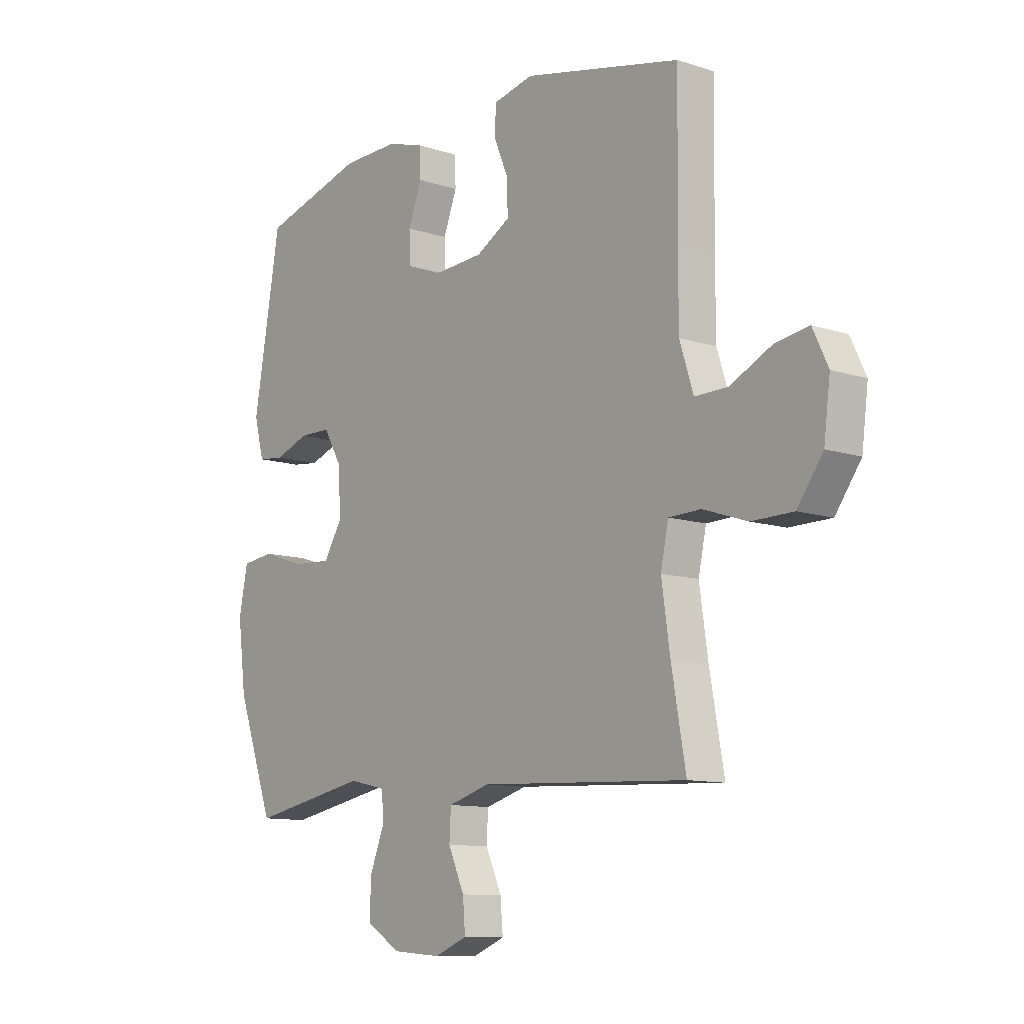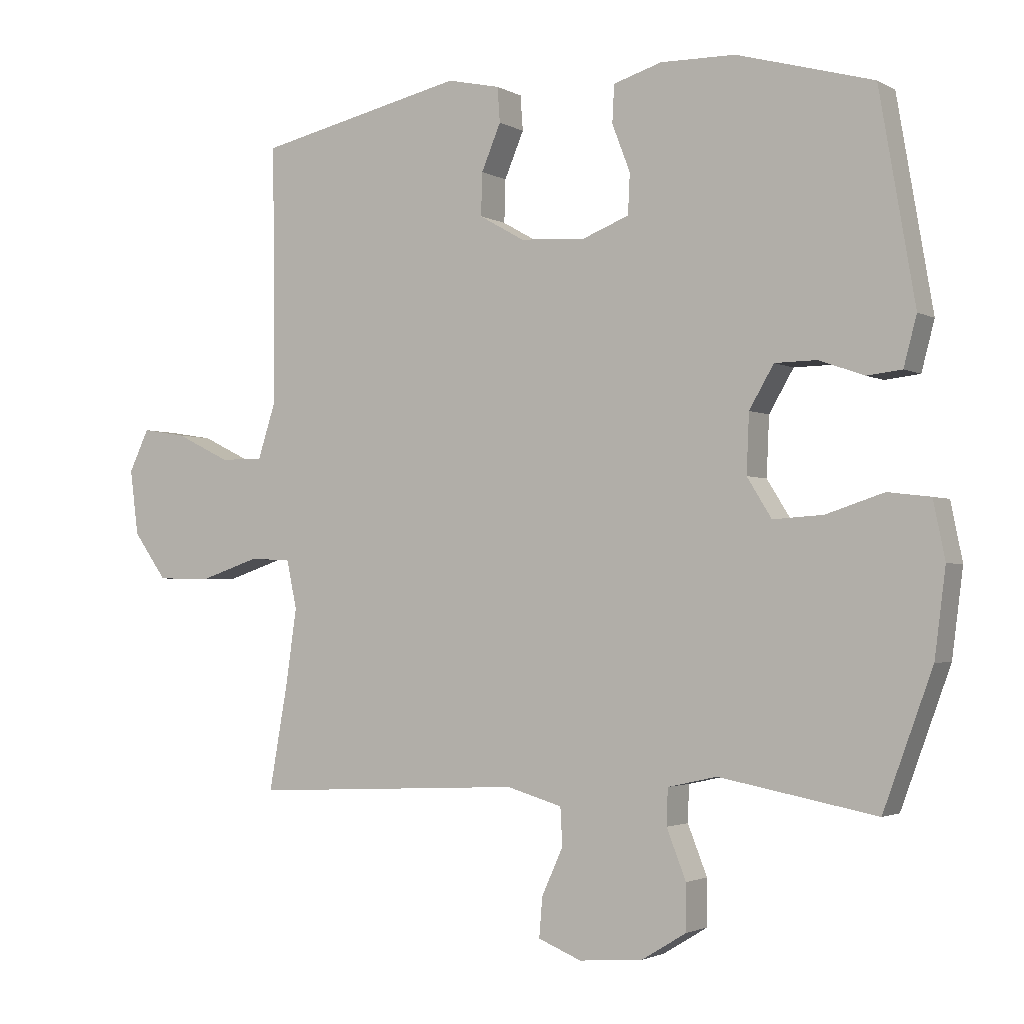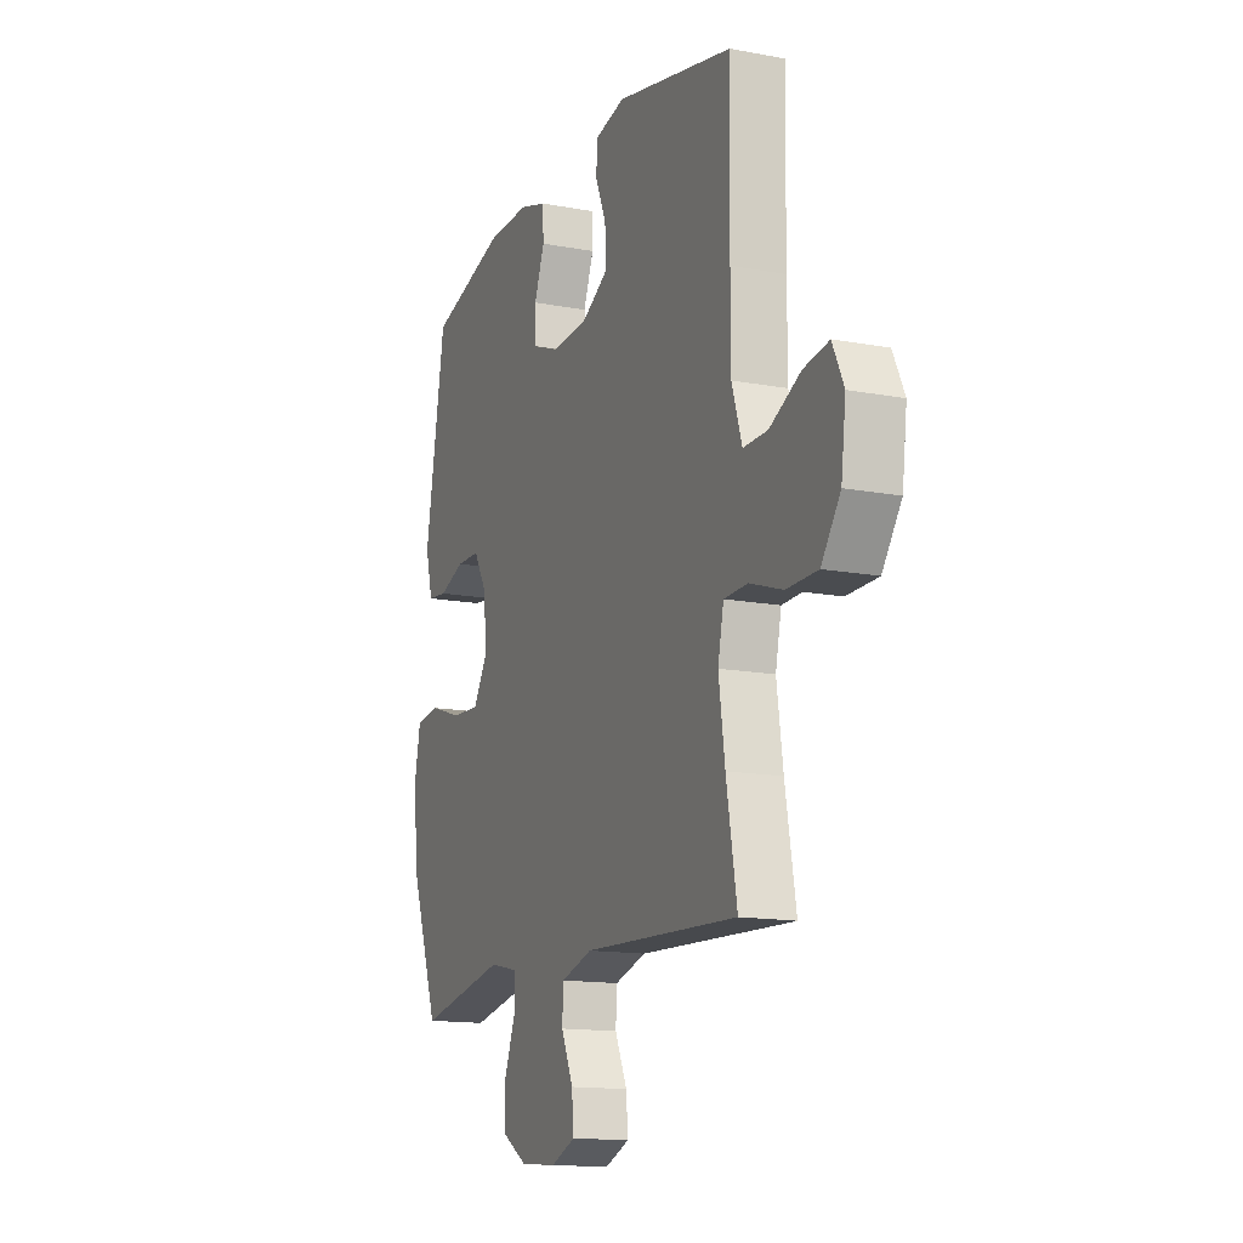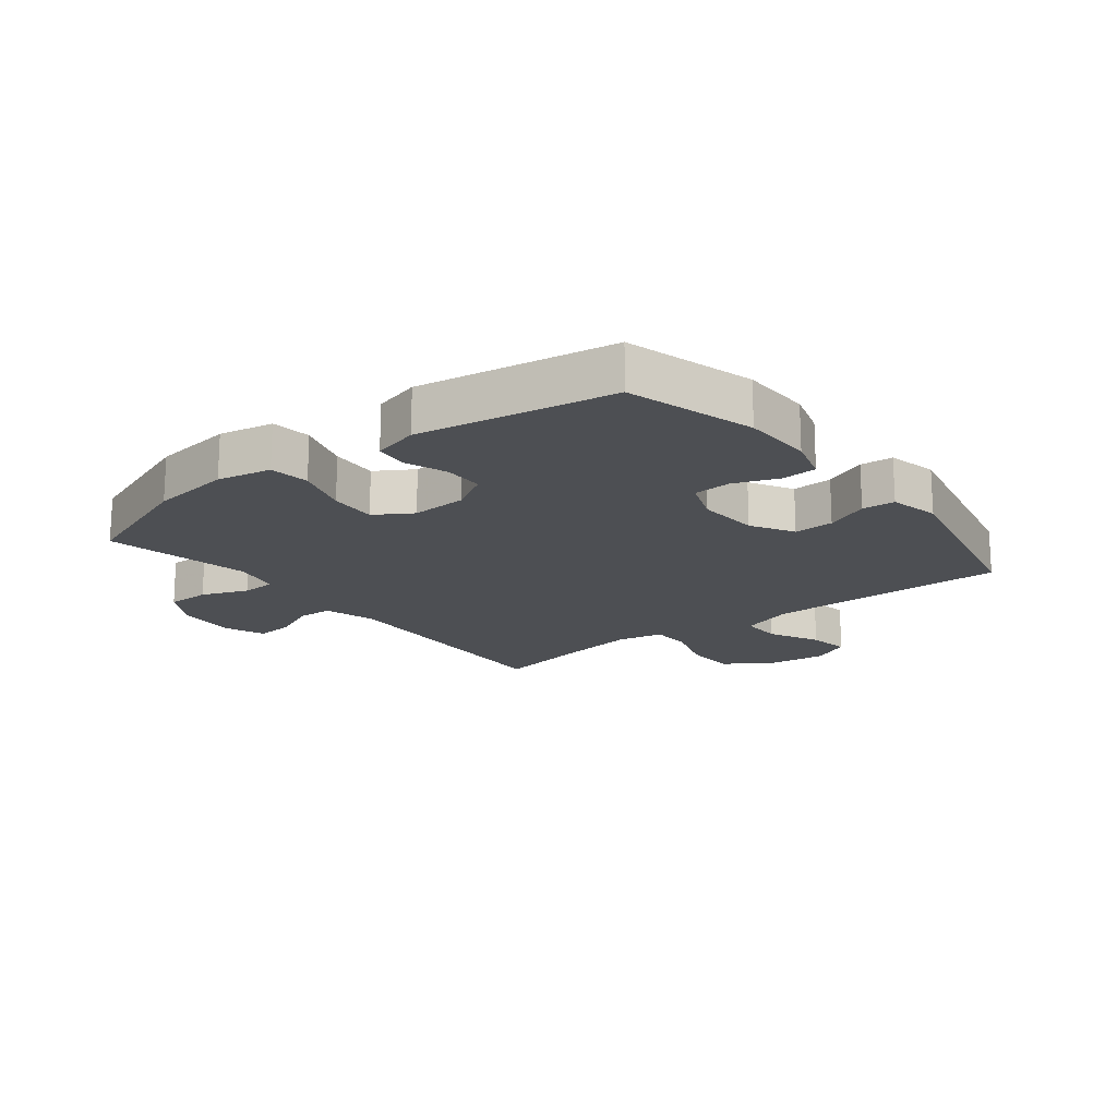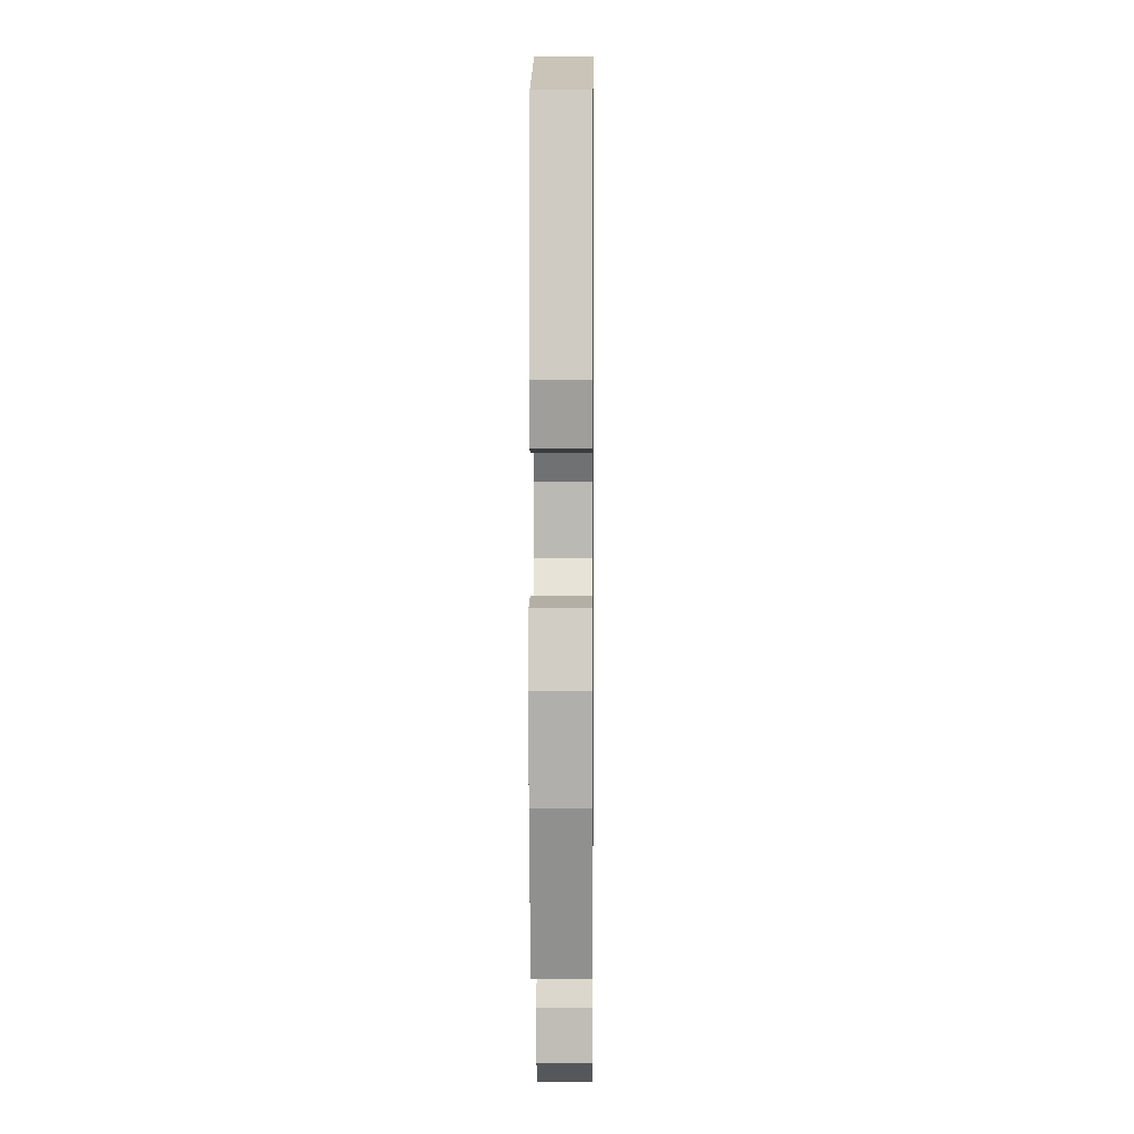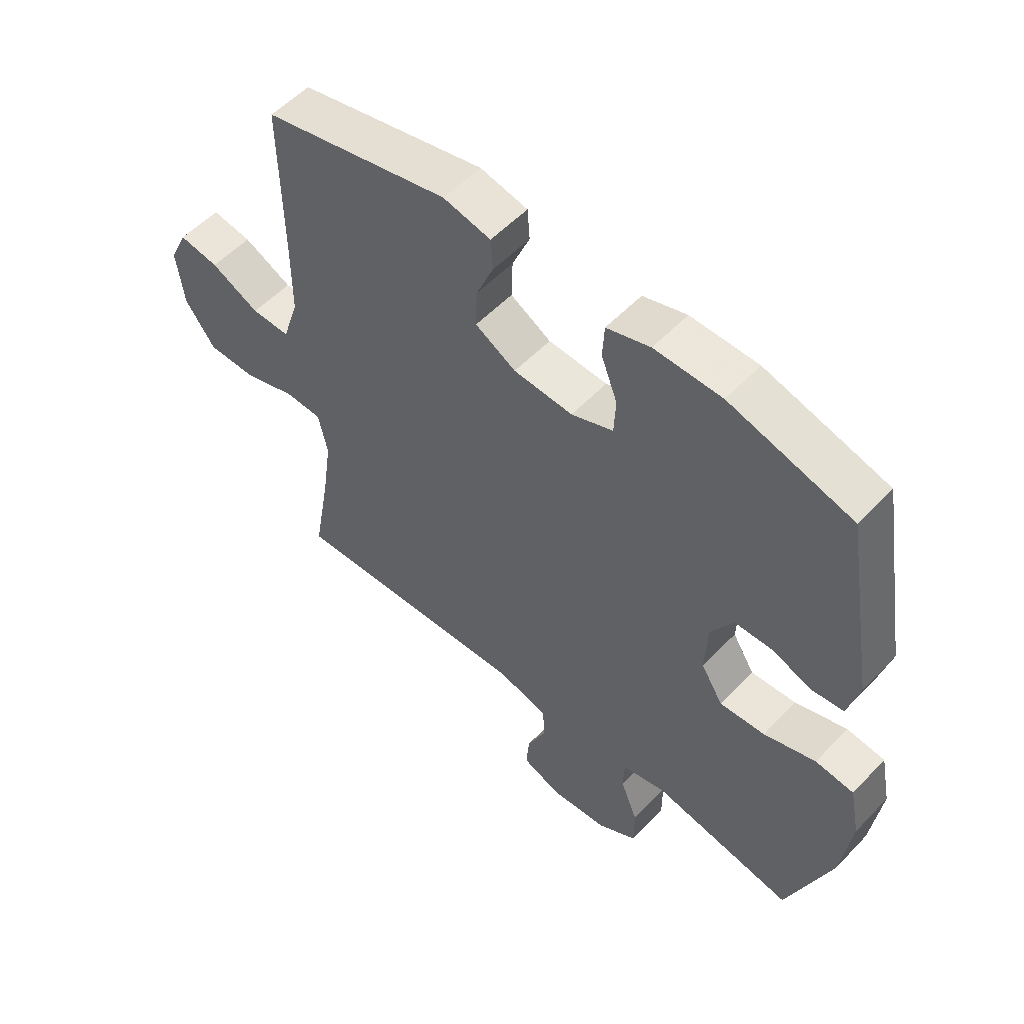
<metadata>
{"format":"obj","ext":"obj","renderer":"f3d","projection":"perspective","resolution":1024,"background":"white","views":[{"elev":-10.8,"azim":51.0,"up":"+Z"},{"elev":-2.3,"azim":-150.6,"up":"+Z"},{"elev":-14.4,"azim":67.6,"up":"+Z"},{"elev":-17.6,"azim":-51.7,"up":"+Y"},{"elev":4.4,"azim":-89.4,"up":"+Z"},{"elev":54.7,"azim":-137.5,"up":"+Z"}]}
</metadata>
<code>
v 0.5 0.07 0.5
v 0.496 0.07 0.237
v 0.496 0.07 0.101
v 0.524 0.07 0.014
v 0.591 0.07 0.015
v 0.675 0.07 0.056
v 0.744 0.07 0.067
v 0.775 0.07 0.002
v 0.762 0.07 -0.099
v 0.71 0.07 -0.171
v 0.625 0.07 -0.172
v 0.535 0.07 -0.142
v 0.47 0.07 -0.144
v 0.454 0.07 -0.219
v 0.471 0.07 -0.337
v 0.5 0.07 -0.5
v 0.077 0.07 -0.48
v -0.009 0.07 -0.505
v -0.012 0.07 -0.563
v 0.021 0.07 -0.636
v 0.026 0.07 -0.697
v -0.041 0.07 -0.724
v -0.14 0.07 -0.716
v -0.209 0.07 -0.674
v -0.209 0.07 -0.603
v -0.179 0.07 -0.527
v -0.181 0.07 -0.471
v -0.257 0.07 -0.454
v -0.5 0.07 -0.5
v -0.576 0.07 -0.292
v -0.593 0.07 -0.159
v -0.575 0.07 -0.07
v -0.509 0.07 -0.062
v -0.42 0.07 -0.091
v -0.342 0.07 -0.096
v -0.304 0.07 -0.035
v -0.308 0.07 0.056
v -0.346 0.07 0.121
v -0.411 0.07 0.122
v -0.481 0.07 0.097
v -0.535 0.07 0.103
v -0.555 0.07 0.179
v -0.5 0.07 0.5
v -0.289 0.07 0.559
v -0.173 0.07 0.561
v -0.098 0.07 0.538
v -0.095 0.07 0.48
v -0.123 0.07 0.407
v -0.12 0.07 0.345
v -0.048 0.07 0.317
v 0.054 0.07 0.323
v 0.124 0.07 0.363
v 0.122 0.07 0.429
v 0.092 0.07 0.5
v 0.096 0.07 0.554
v 0.178 0.07 0.572
v 0.5 0 0.5
v 0.496 0 0.237
v 0.496 0 0.101
v 0.524 0 0.014
v 0.591 0 0.015
v 0.675 0 0.056
v 0.744 0 0.067
v 0.775 0 0.002
v 0.762 0 -0.099
v 0.71 0 -0.171
v 0.625 0 -0.172
v 0.535 0 -0.142
v 0.47 0 -0.144
v 0.454 0 -0.219
v 0.471 0 -0.337
v 0.5 0 -0.5
v 0.077 0 -0.48
v -0.009 0 -0.505
v -0.012 0 -0.563
v 0.021 0 -0.636
v 0.026 0 -0.697
v -0.041 0 -0.724
v -0.14 0 -0.716
v -0.209 0 -0.674
v -0.209 0 -0.603
v -0.179 0 -0.527
v -0.181 0 -0.471
v -0.257 0 -0.454
v -0.5 0 -0.5
v -0.576 0 -0.292
v -0.593 0 -0.159
v -0.575 0 -0.07
v -0.509 0 -0.062
v -0.42 0 -0.091
v -0.342 0 -0.096
v -0.304 0 -0.035
v -0.308 0 0.056
v -0.346 0 0.121
v -0.411 0 0.122
v -0.481 0 0.097
v -0.535 0 0.103
v -0.555 0 0.179
v -0.5 0 0.5
v -0.289 0 0.559
v -0.173 0 0.561
v -0.098 0 0.538
v -0.095 0 0.48
v -0.123 0 0.407
v -0.12 0 0.345
v -0.048 0 0.317
v 0.054 0 0.323
v 0.124 0 0.363
v 0.122 0 0.429
v 0.092 0 0.5
v 0.096 0 0.554
v 0.178 0 0.572
f 56 1 2
f 55 56 2
f 54 55 2
f 53 54 2
f 52 53 2 3
f 51 52 3 4
f 50 51 4
f 49 50 4
f 46 47 48
f 45 46 48
f 44 45 48
f 43 44 48
f 42 43 48
f 41 42 48
f 40 41 48
f 39 40 48
f 38 39 48 49
f 37 38 49 4
f 32 33 34
f 31 32 34
f 30 31 34
f 29 30 34
f 28 29 34
f 27 28 34 35
f 24 25 26
f 23 24 26
f 22 23 26
f 21 22 26
f 20 21 26
f 19 20 26
f 18 19 26 27
f 27 35 36
f 18 27 36
f 17 18 36
f 10 11 12
f 9 10 12
f 8 9 12
f 7 8 12
f 6 7 12
f 5 6 12
f 4 5 12 13
f 37 4 13
f 17 36 37
f 16 17 37
f 15 16 37
f 14 15 37
f 13 14 37
f 58 57 112
f 58 112 111
f 58 111 110
f 58 110 109
f 59 58 109 108
f 60 59 108 107
f 60 107 106
f 60 106 105
f 104 103 102
f 104 102 101
f 104 101 100
f 104 100 99
f 104 99 98
f 104 98 97
f 104 97 96
f 104 96 95
f 105 104 95 94
f 60 105 94 93
f 90 89 88
f 90 88 87
f 90 87 86
f 90 86 85
f 90 85 84
f 91 90 84 83
f 82 81 80
f 82 80 79
f 82 79 78
f 82 78 77
f 82 77 76
f 82 76 75
f 83 82 75 74
f 92 91 83
f 92 83 74
f 92 74 73
f 68 67 66
f 68 66 65
f 68 65 64
f 68 64 63
f 68 63 62
f 68 62 61
f 69 68 61 60
f 69 60 93
f 93 92 73
f 93 73 72
f 93 72 71
f 93 71 70
f 93 70 69
f 1 57 58 2
f 2 58 59 3
f 3 59 60 4
f 4 60 61 5
f 5 61 62 6
f 6 62 63 7
f 7 63 64 8
f 8 64 65 9
f 9 65 66 10
f 10 66 67 11
f 11 67 68 12
f 12 68 69 13
f 13 69 70 14
f 14 70 71 15
f 15 71 72 16
f 16 72 73 17
f 17 73 74 18
f 18 74 75 19
f 19 75 76 20
f 20 76 77 21
f 21 77 78 22
f 22 78 79 23
f 23 79 80 24
f 24 80 81 25
f 25 81 82 26
f 26 82 83 27
f 27 83 84 28
f 28 84 85 29
f 29 85 86 30
f 30 86 87 31
f 31 87 88 32
f 32 88 89 33
f 33 89 90 34
f 34 90 91 35
f 35 91 92 36
f 36 92 93 37
f 37 93 94 38
f 38 94 95 39
f 39 95 96 40
f 40 96 97 41
f 41 97 98 42
f 42 98 99 43
f 43 99 100 44
f 44 100 101 45
f 45 101 102 46
f 46 102 103 47
f 47 103 104 48
f 48 104 105 49
f 49 105 106 50
f 50 106 107 51
f 51 107 108 52
f 52 108 109 53
f 53 109 110 54
f 54 110 111 55
f 55 111 112 56
f 56 112 57 1

</code>
